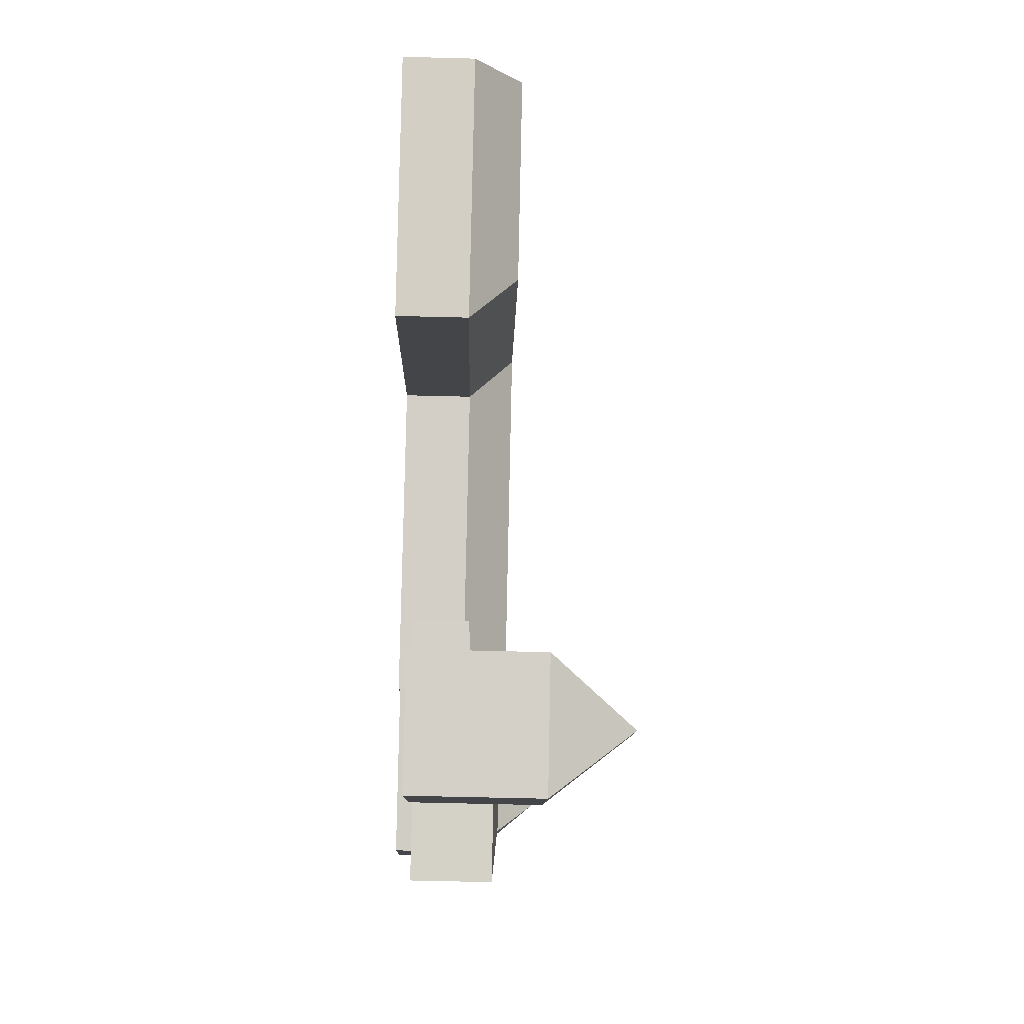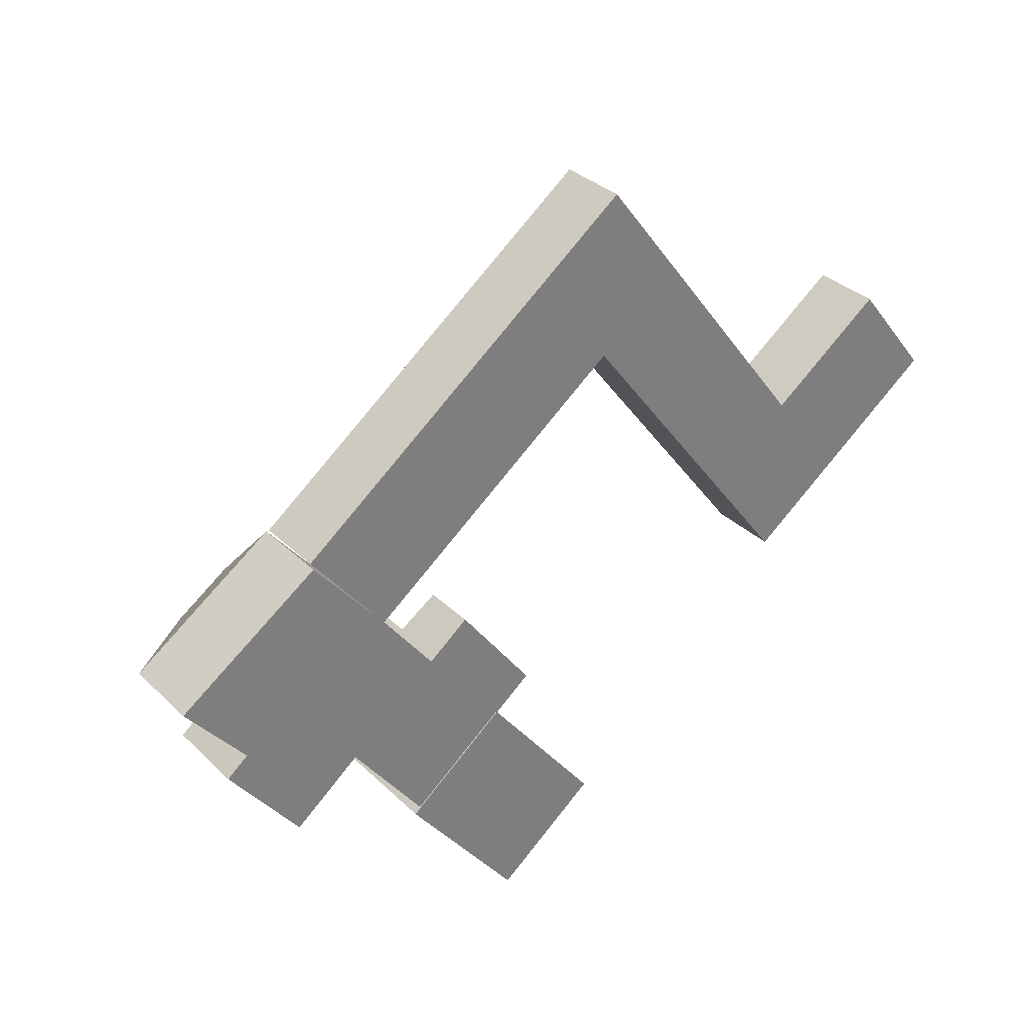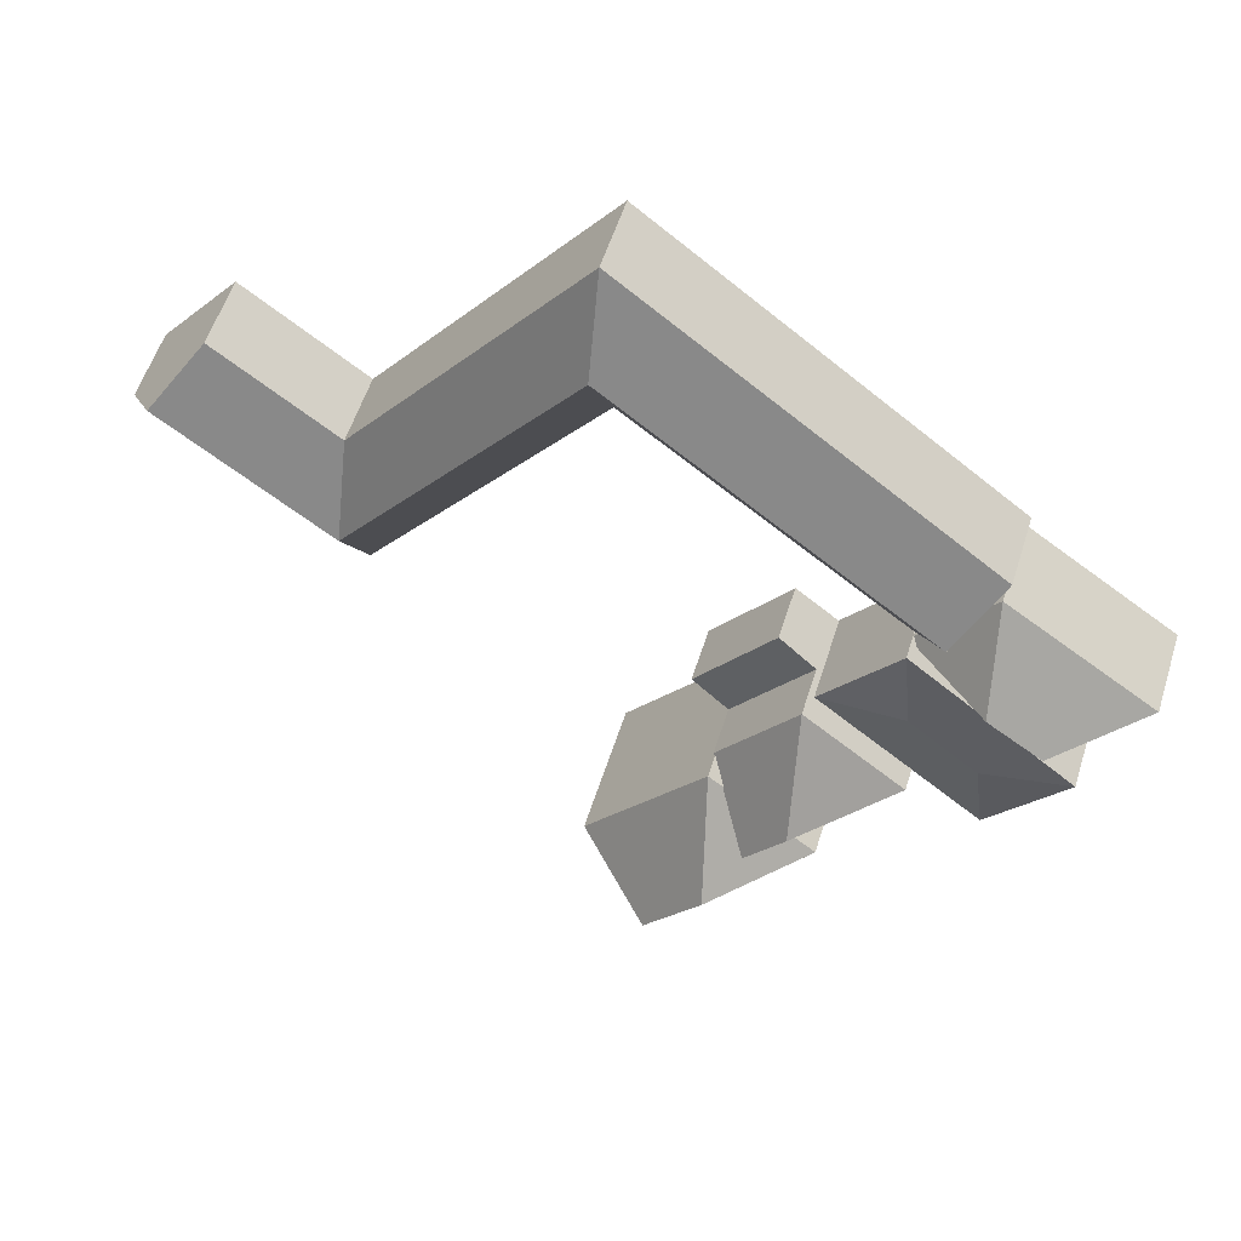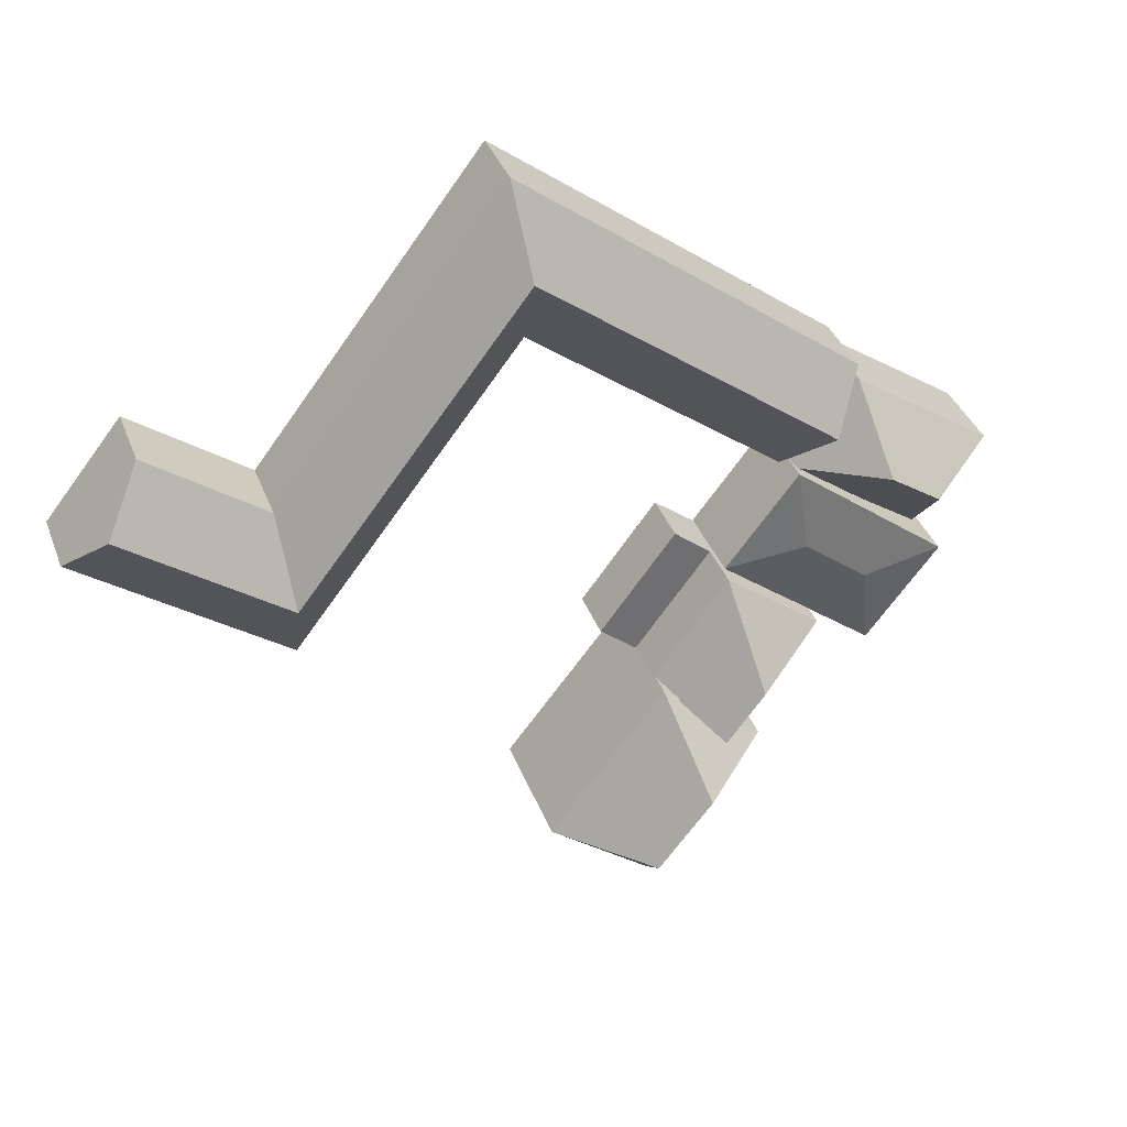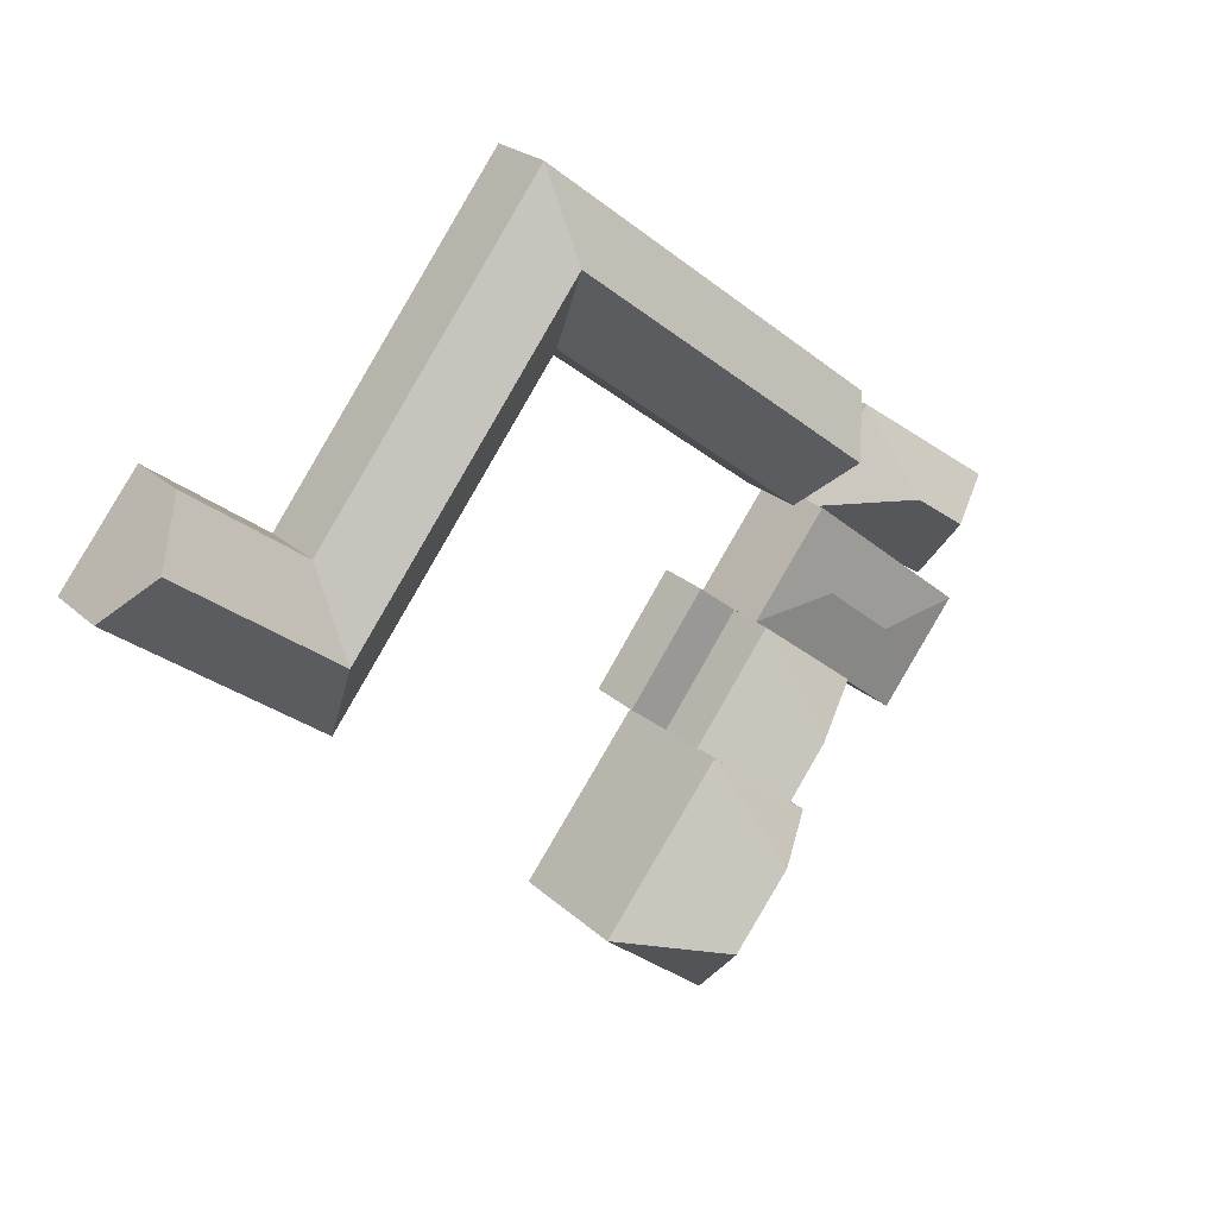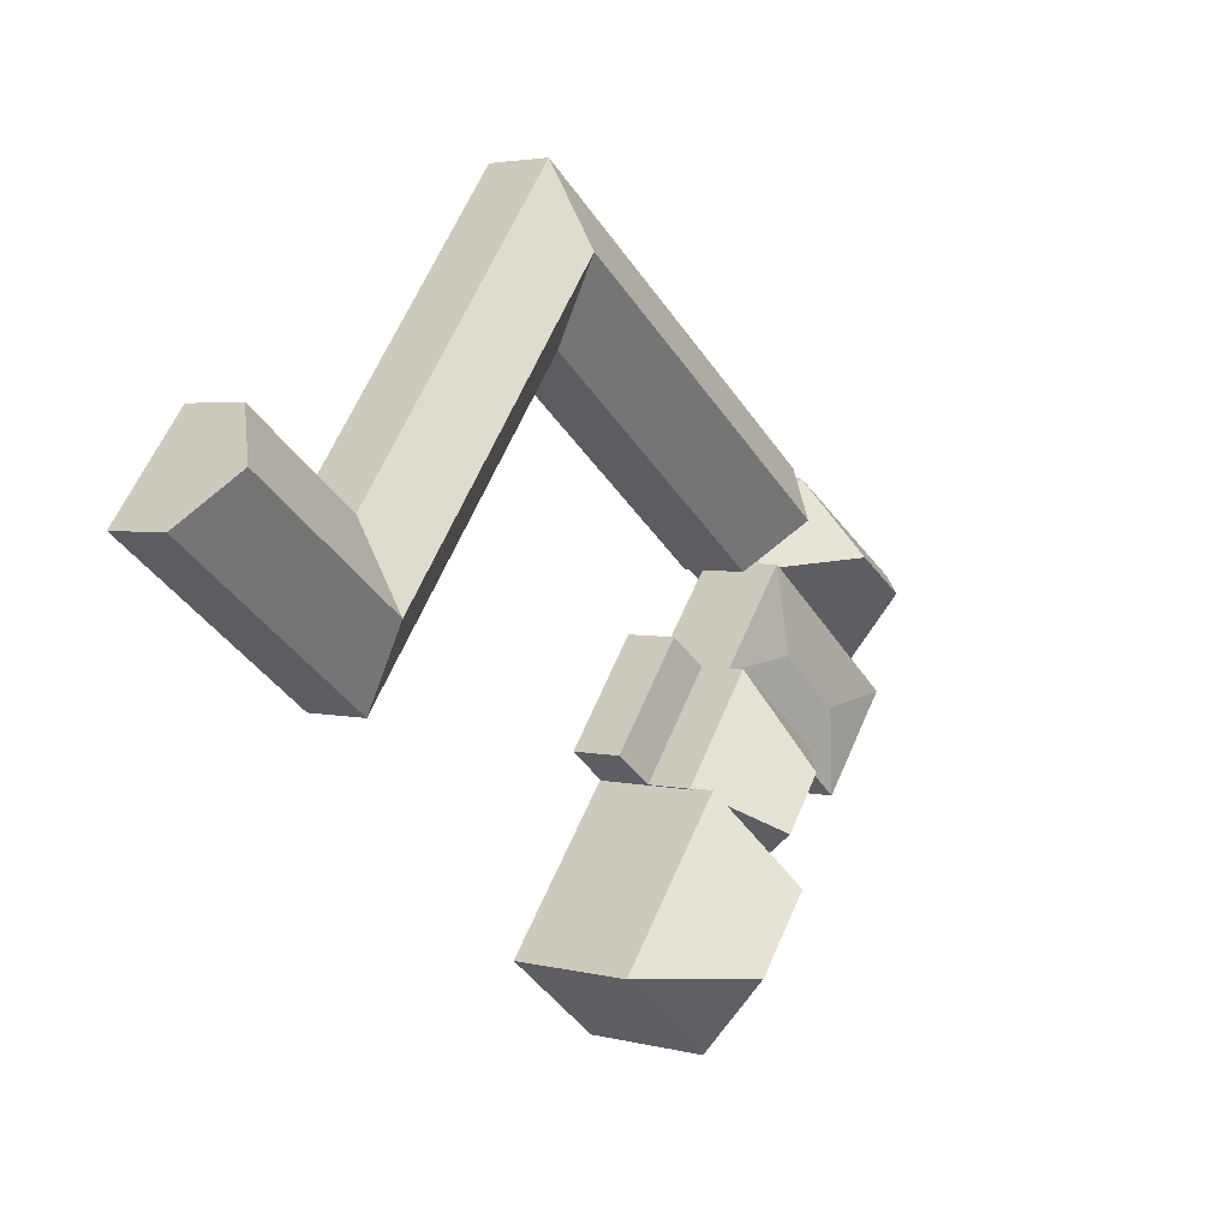
<metadata>
{"format":"obj","ext":"obj","renderer":"f3d","projection":"perspective","resolution":1024,"background":"white","views":[{"elev":-61.2,"azim":88.5,"up":"+Z"},{"elev":32.3,"azim":-37.0,"up":"+Z"},{"elev":56.1,"azim":-162.6,"up":"+Z"},{"elev":37.9,"azim":160.5,"up":"+Z"},{"elev":23.7,"azim":145.8,"up":"+Z"},{"elev":3.4,"azim":130.8,"up":"+Z"}]}
</metadata>
<code>
v  68.14 4.797 5.287
v  56.69 -2.1 -3.298
v  68.14 -2.1 5.287
v  56.69 4.797 -3.299
v  64.16 -2.1 -13.07
v  75.81 4.797 -4.336
v  75.81 -2.1 -4.336
v  64.16 4.797 -13.07
v  48.18 4.797 -9.675
v  55.65 -2.1 -19.45
v  48.18 -2.1 -9.675
v  55.65 4.797 -19.45
v  33.06 4.797 10.13
v  33.06 -2.1 10.13
v  41.49 4.797 16.6
v  41.49 -2.1 16.6
v  34.13 4.797 26.23
v  34.13 -2.1 26.23
v  25.7 -2.1 19.75
v  25.7 4.797 19.75
v  0 -2.1 -1.286e-16
v  0.0001472 4.797 -0.0002182
v  7.551 -2.1 -9.473
v  7.551 4.797 -9.473
v  3.776 9.403 -4.737
v  14.2 1.109e-15 -18.11
v  6.987 8.262 -8.705
v  6.987 5.33e-16 -8.704
v  14.2 8.262 -18.11
v  -8.808 1.308e-15 -21.37
v  -8.808 8.262 -21.37
v  -1.598 1.884e-15 -30.77
v  -1.598 8.262 -30.77
v  22.19 0.07 -27.74
v  25.76 5.405 -24.91
v  25.76 0.07 -24.91
v  22.19 5.711 -27.74
v  18.29 5.405 -14.9
v  18.29 0.07 -14.9
v  14.72 0.07 -17.73
v  14.72 5.711 -17.73
v  14.72 10.44 -17.73
v  5.051 0.07 -25.4
v  5.051 10.44 -25.4
v  12.52 0.07 -35.41
v  12.52 10.44 -35.41
v  22.19 10.44 -27.74
v  17.36 17.74 -31.57
v  21.97 12.87 -27.7
v  11.79 -0.04 -35.81
v  21.97 -0.04 -27.7
v  11.79 12.87 -35.81
v  23.3 -0.04 -50.65
v  23.3 12.87 -50.65
v  33.48 12.87 -42.53
v  33.48 -0.04 -42.53
v  7.376 -1.94 -9.287
v  0.3809 5.955 -0.8514
v  0.3807 -1.94 -0.8512
v  7.377 5.955 -9.287
v  -13.74 -1.94 -10.64
v  -13.74 5.955 -10.64
v  -6.743 -1.94 -19.07
v  -6.743 5.955 -19.07
v  71.97 9.403 0.4751
v  5.97 8.826 -17.11
v  -0.5805 8.826 -22.36
v  13.58 17.74 -26.51
v  19.95 21.04 -35.71
v  25.32 21.04 -42.63
v  -0.6245 12.64 -8.191
v  -5.738 12.64 -11.73
v  60.42 9.403 -8.187
v  52.44 9.403 -6.487
v  56.17 9.403 -11.38
v  37.27 9.403 13.36
v  33.6 9.403 18.18
v  29.38 9.403 14.94
g defaultobject
f 1 2 3
f 2 1 4
f 5 6 7
f 6 5 8
f 9 10 11
f 10 9 12
f 10 8 5
f 8 10 12
f 13 11 14
f 11 13 9
f 2 15 16
f 15 2 4
f 16 17 18
f 17 16 15
f 17 19 18
f 19 17 20
f 20 21 19
f 21 20 22
f 22 23 21
f 23 22 24
f 24 22 25
f 23 13 14
f 13 23 24
f 26 27 28
f 27 26 29
f 27 30 28
f 30 27 31
f 31 32 30
f 32 31 33
f 32 29 26
f 29 32 33
f 34 35 36
f 35 34 37
f 36 38 39
f 38 36 35
f 38 40 39
f 40 38 41
f 42 43 40
f 43 42 44
f 44 45 43
f 45 44 46
f 46 34 45
f 34 46 47
f 47 46 48
f 37 42 41
f 42 37 47
f 49 50 51
f 50 49 52
f 52 53 50
f 53 52 54
f 53 55 56
f 55 53 54
f 56 49 51
f 49 56 55
f 57 58 59
f 58 57 60
f 58 61 59
f 61 58 62
f 62 63 61
f 63 62 64
f 63 60 57
f 60 63 64
f 6 3 7
f 3 6 1
f 1 6 65
f 30 26 28
f 26 30 32
f 36 40 34
f 40 36 39
f 43 34 40
f 34 43 45
f 50 56 51
f 56 50 53
f 59 63 57
f 63 59 61
f 3 5 7
f 5 3 2
f 10 2 11
f 2 10 5
f 14 2 16
f 2 14 11
f 16 19 14
f 19 16 18
f 21 14 19
f 14 21 23
f 27 29 66
f 67 27 66
f 27 67 31
f 67 33 31
f 67 29 33
f 29 67 66
f 35 41 38
f 41 35 37
f 68 44 42
f 48 44 68
f 44 48 46
f 47 68 42
f 68 47 48
f 52 49 69
f 70 52 69
f 52 70 54
f 70 55 54
f 70 49 55
f 49 70 69
f 58 60 71
f 72 58 71
f 58 72 62
f 72 64 62
f 72 60 64
f 60 72 71
f 73 1 65
f 1 73 4
f 8 65 6
f 65 8 73
f 74 4 75
f 75 9 74
f 9 75 12
f 12 73 8
f 73 12 75
f 75 4 73
f 9 76 74
f 76 9 13
f 74 15 4
f 15 74 76
f 13 77 76
f 77 15 76
f 15 77 17
f 20 77 78
f 77 20 17
f 77 13 78
f 25 20 78
f 20 25 22
f 24 78 13
f 78 24 25

</code>
